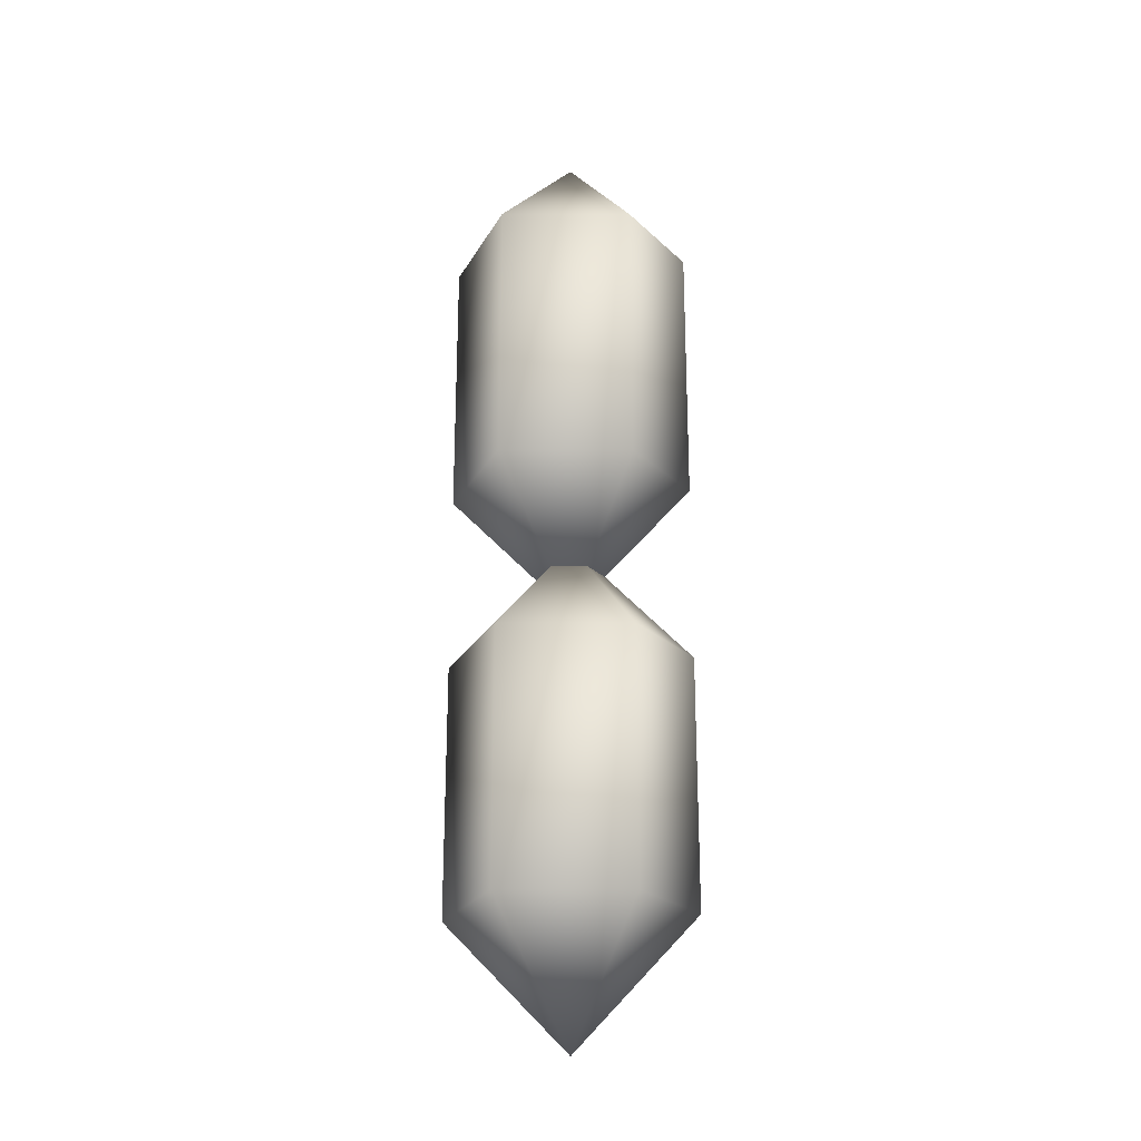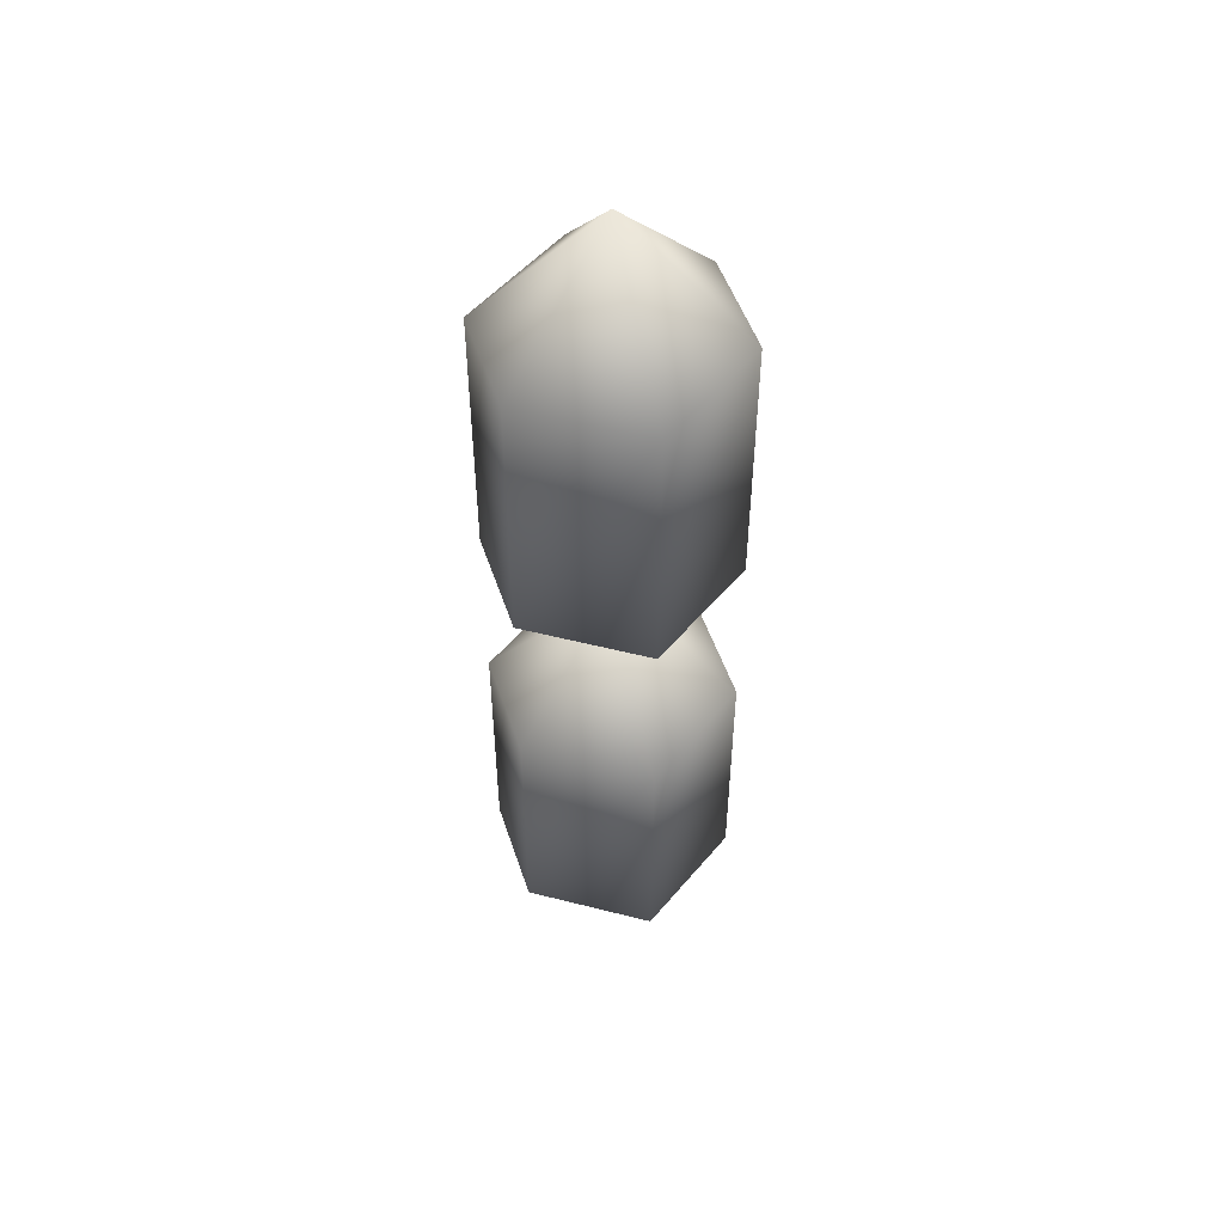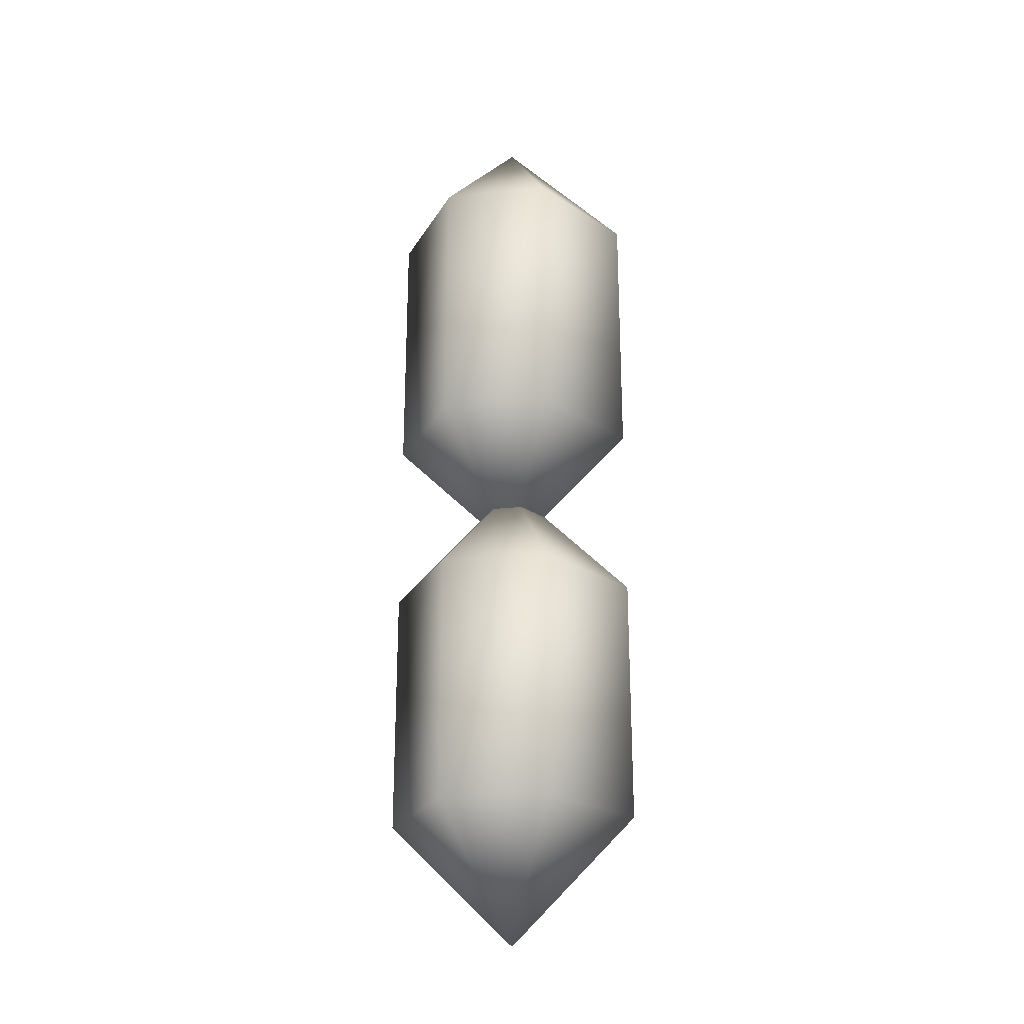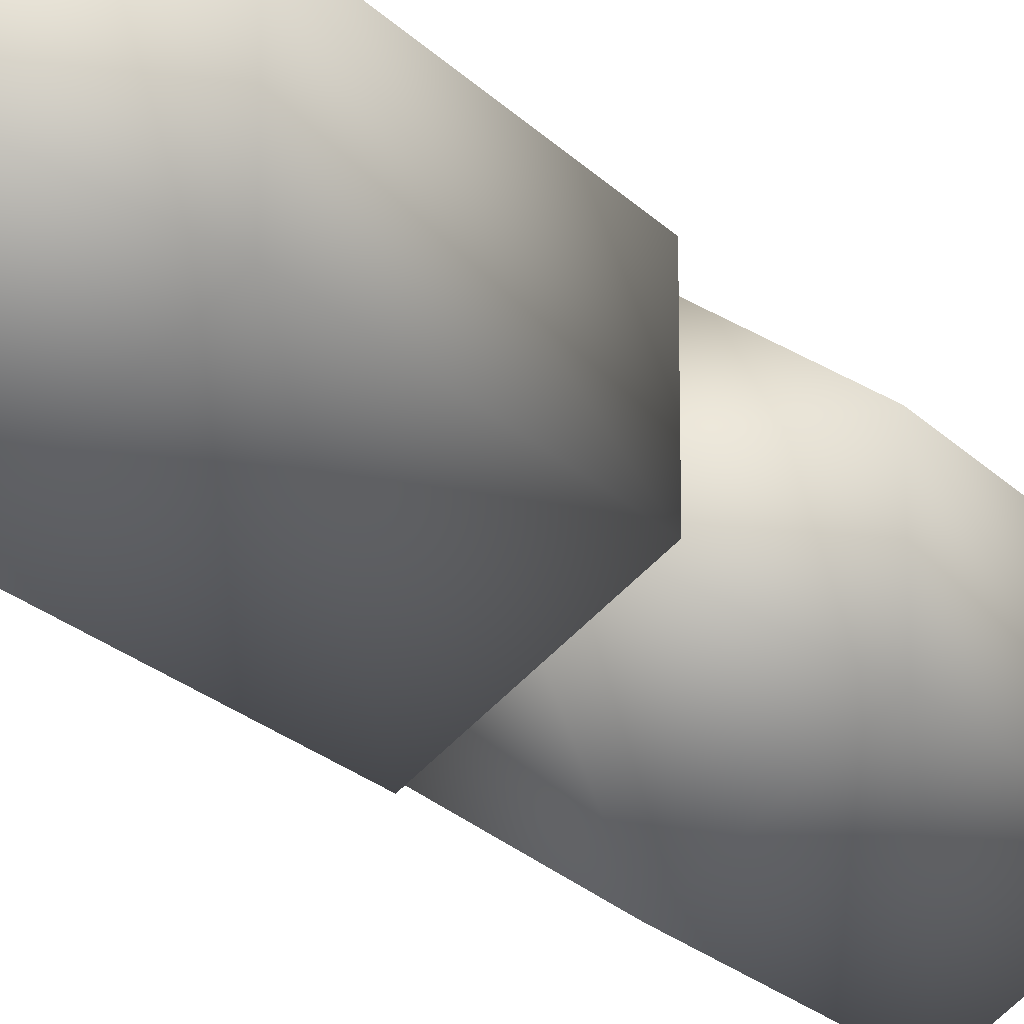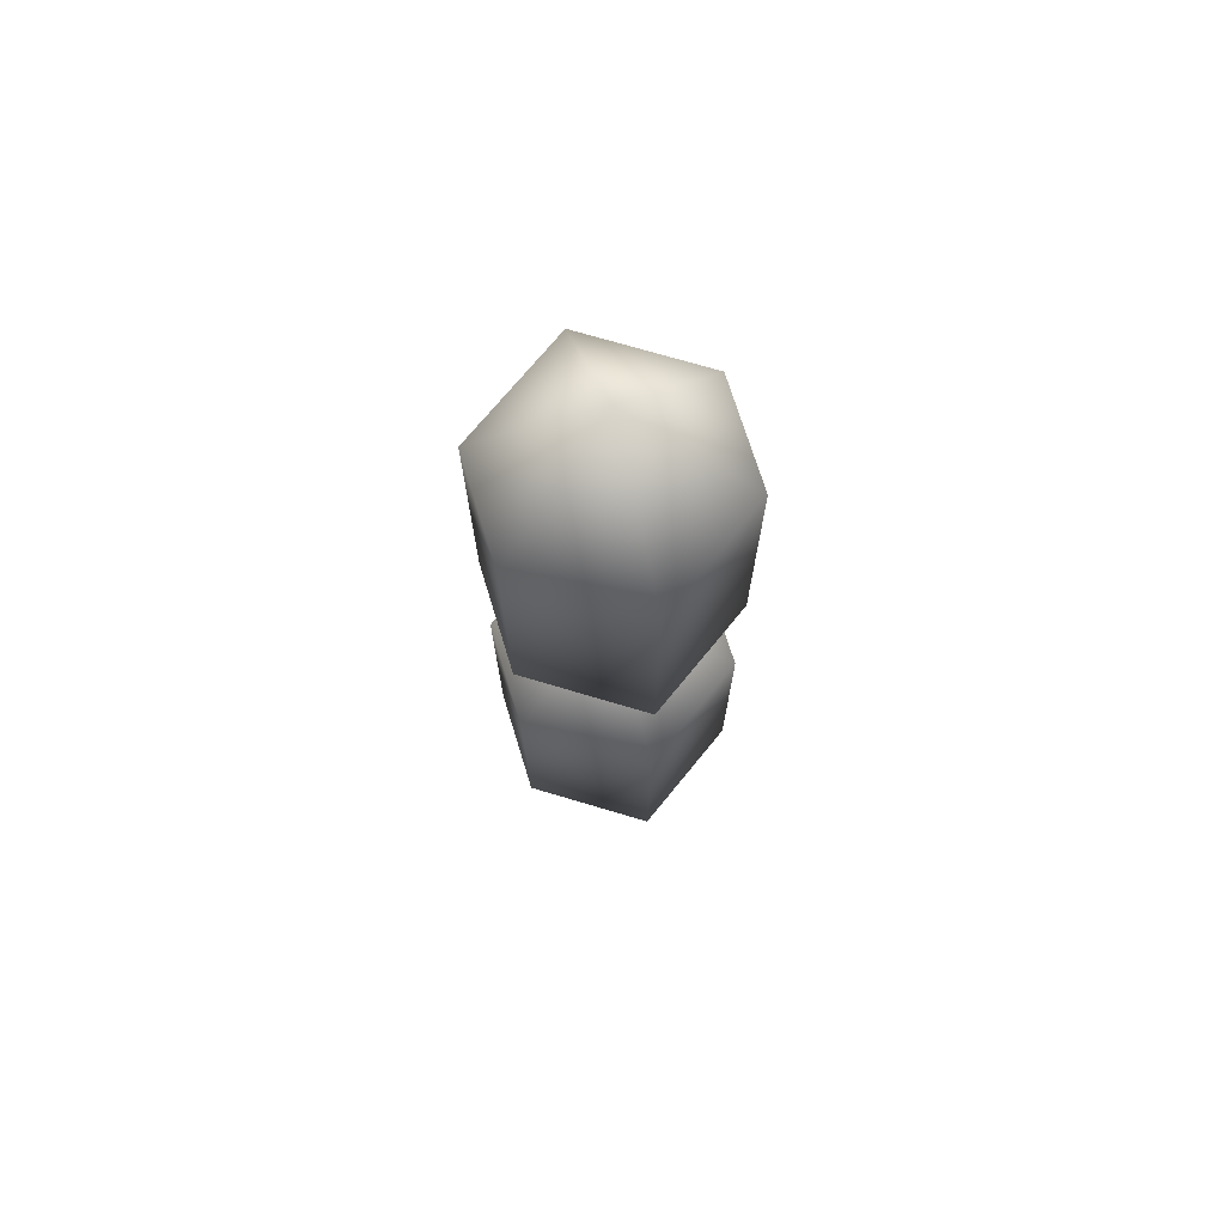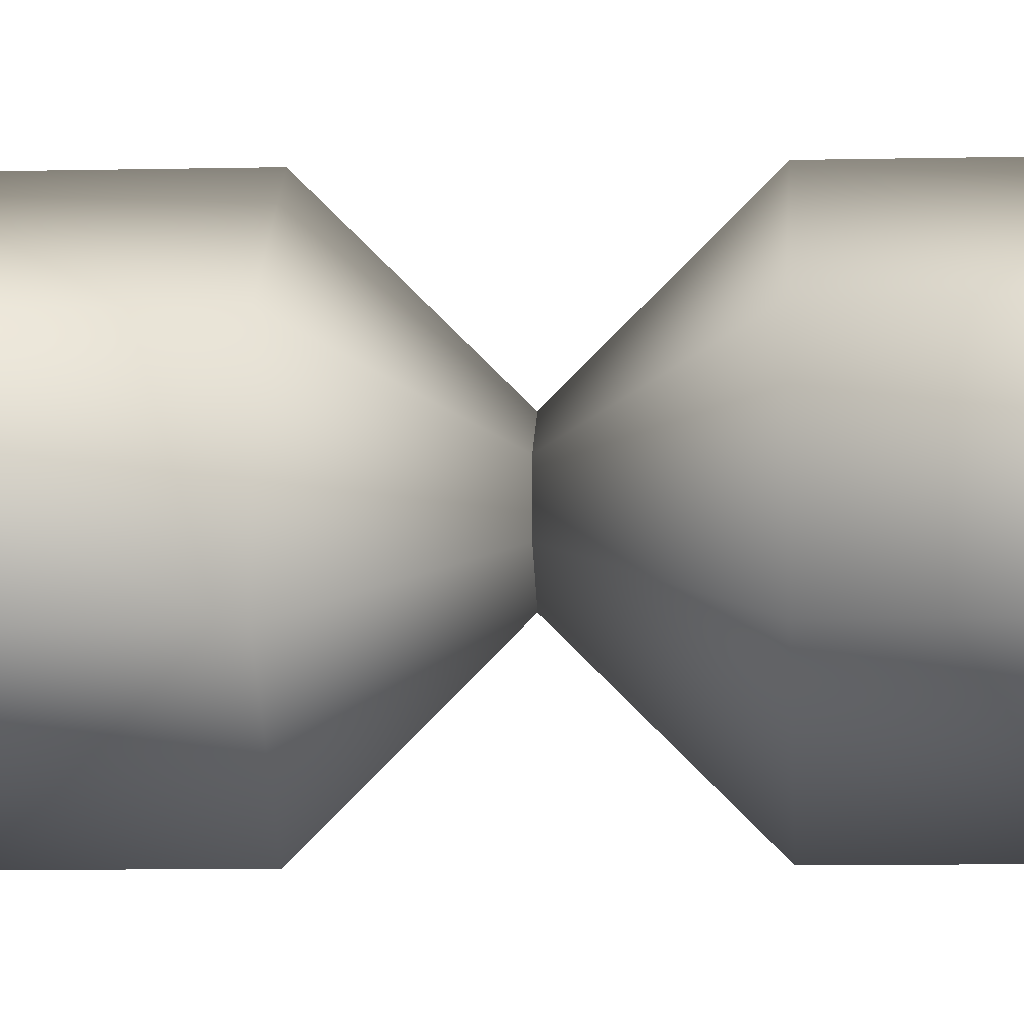
<metadata>
{"format":"obj","ext":"obj","renderer":"f3d","projection":"perspective","resolution":1024,"background":"white","views":[{"elev":-23.8,"azim":-146.4,"up":"+Y"},{"elev":50.4,"azim":-18.1,"up":"+Y"},{"elev":-24.5,"azim":-80.2,"up":"+Y"},{"elev":-20.0,"azim":-151.3,"up":"+Z"},{"elev":71.9,"azim":-17.1,"up":"+Y"},{"elev":-9.0,"azim":-86.3,"up":"+Z"}]}
</metadata>
<code>
v -6 7 3
v 0 7 7
v 0 14 0
v -6 7 -3
v -6 7 3
v 0 14 0
v 0 7 -7
v -6 7 -3
v 0 14 0
v 6 7 -3
v 0 7 -7
v 0 14 0
v 6 7 3
v 6 7 -3
v 0 14 0
v 0 7 7
v 6 7 3
v 0 14 0
v -6 -7 3
v 0 -7 7
v 0 7 7
v -6 7 3
v -6 -7 3
v 0 7 7
v -6 -7 -3
v -6 -7 3
v -6 7 3
v -6 7 -3
v -6 -7 -3
v -6 7 3
v 0 -7 -7
v -6 -7 -3
v -6 7 -3
v 0 7 -7
v 0 -7 -7
v -6 7 -3
v 6 -7 -3
v 0 -7 -7
v 0 7 -7
v 6 7 -3
v 6 -7 -3
v 0 7 -7
v 6 -7 3
v 6 -7 -3
v 6 7 -3
v 6 7 3
v 6 -7 3
v 6 7 -3
v 0 -7 7
v 6 -7 3
v 6 7 3
v 0 7 7
v 0 -7 7
v 6 7 3
v 0 -7 7
v -6 -7 3
v 0 -14 0
v -6 -7 3
v -6 -7 -3
v 0 -14 0
v -6 -7 -3
v 0 -7 -7
v 0 -14 0
v 0 -7 -7
v 6 -7 -3
v 0 -14 0
v 6 -7 -3
v 6 -7 3
v 0 -14 0
v 6 -7 3
v 0 -7 7
v 0 -14 0
v -6 32 3
v 0 32 7
v 0 39 0
v -6 32 -3
v -6 32 3
v 0 39 0
v 0 32 -7
v -6 32 -3
v 0 39 0
v 6 32 -3
v 0 32 -7
v 0 39 0
v 6 32 3
v 6 32 -3
v 0 39 0
v 0 32 7
v 6 32 3
v 0 39 0
v -6 17 3
v 0 17 7
v 0 32 7
v -6 32 3
v -6 17 3
v 0 32 7
v -6 17 -3
v -6 17 3
v -6 32 3
v -6 32 -3
v -6 17 -3
v -6 32 3
v 0 17 -7
v -6 17 -3
v -6 32 -3
v 0 32 -7
v 0 17 -7
v -6 32 -3
v 6 17 -3
v 0 17 -7
v 0 32 -7
v 6 32 -3
v 6 17 -3
v 0 32 -7
v 6 17 3
v 6 17 -3
v 6 32 -3
v 6 32 3
v 6 17 3
v 6 32 -3
v 0 17 7
v 6 17 3
v 6 32 3
v 0 32 7
v 0 17 7
v 6 32 3
v 0 17 7
v -6 17 3
v 0 10 0
v -6 17 3
v -6 17 -3
v 0 10 0
v -6 17 -3
v 0 17 -7
v 0 10 0
v 0 17 -7
v 6 17 -3
v 0 10 0
v 6 17 -3
v 6 17 3
v 0 10 0
v 6 17 3
v 0 17 7
v 0 10 0
f 1 2 3
f 4 5 6
f 7 8 9
f 10 11 12
f 13 14 15
f 16 17 18
f 19 20 21
f 22 23 24
f 25 26 27
f 28 29 30
f 31 32 33
f 34 35 36
f 37 38 39
f 40 41 42
f 43 44 45
f 46 47 48
f 49 50 51
f 52 53 54
f 55 56 57
f 58 59 60
f 61 62 63
f 64 65 66
f 67 68 69
f 70 71 72
f 73 74 75
f 76 77 78
f 79 80 81
f 82 83 84
f 85 86 87
f 88 89 90
f 91 92 93
f 94 95 96
f 97 98 99
f 100 101 102
f 103 104 105
f 106 107 108
f 109 110 111
f 112 113 114
f 115 116 117
f 118 119 120
f 121 122 123
f 124 125 126
f 127 128 129
f 130 131 132
f 133 134 135
f 136 137 138
f 139 140 141
f 142 143 144

</code>
